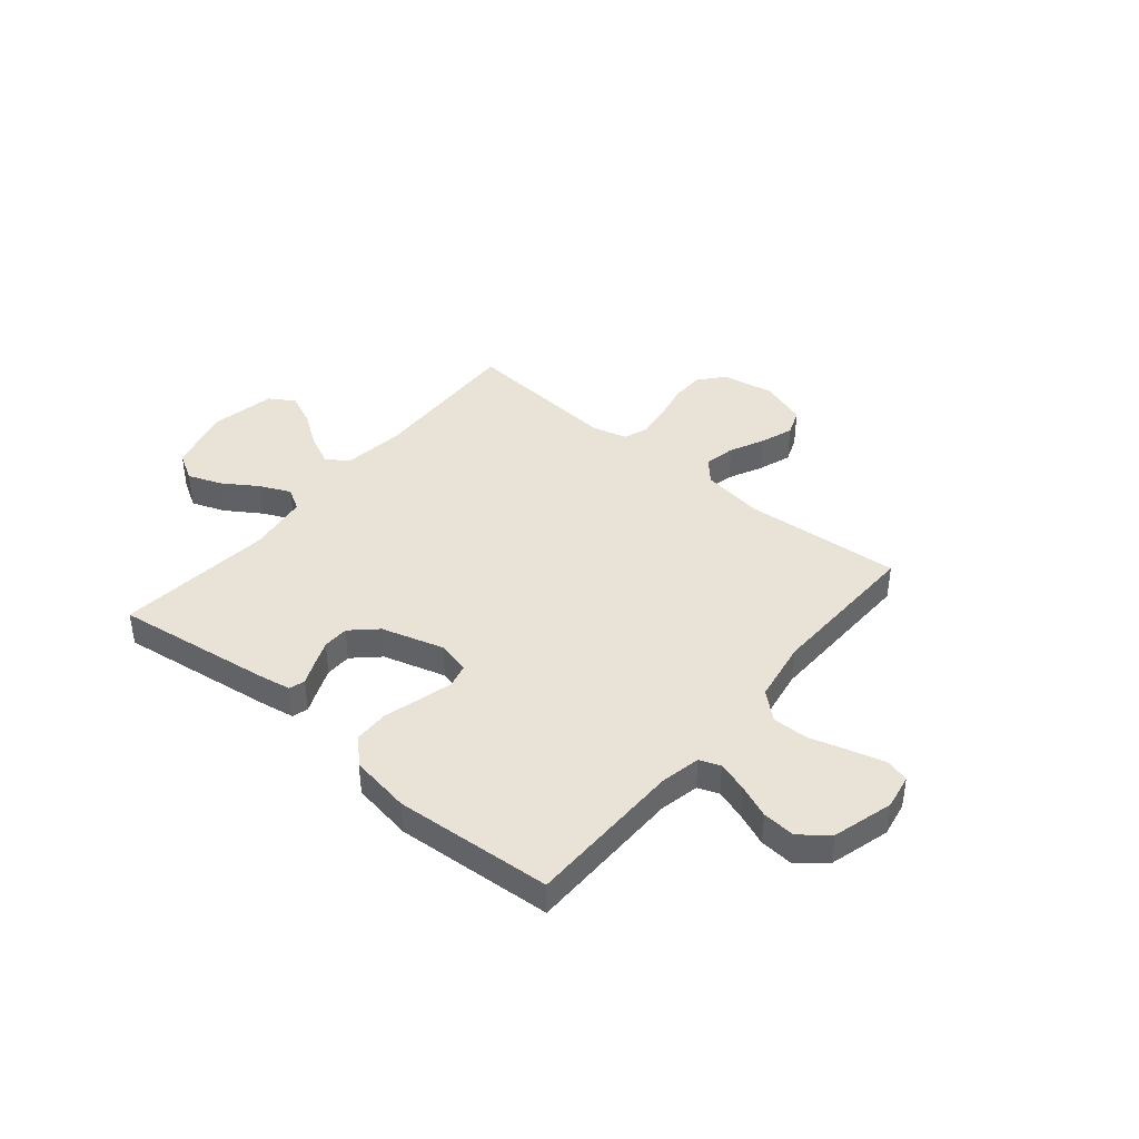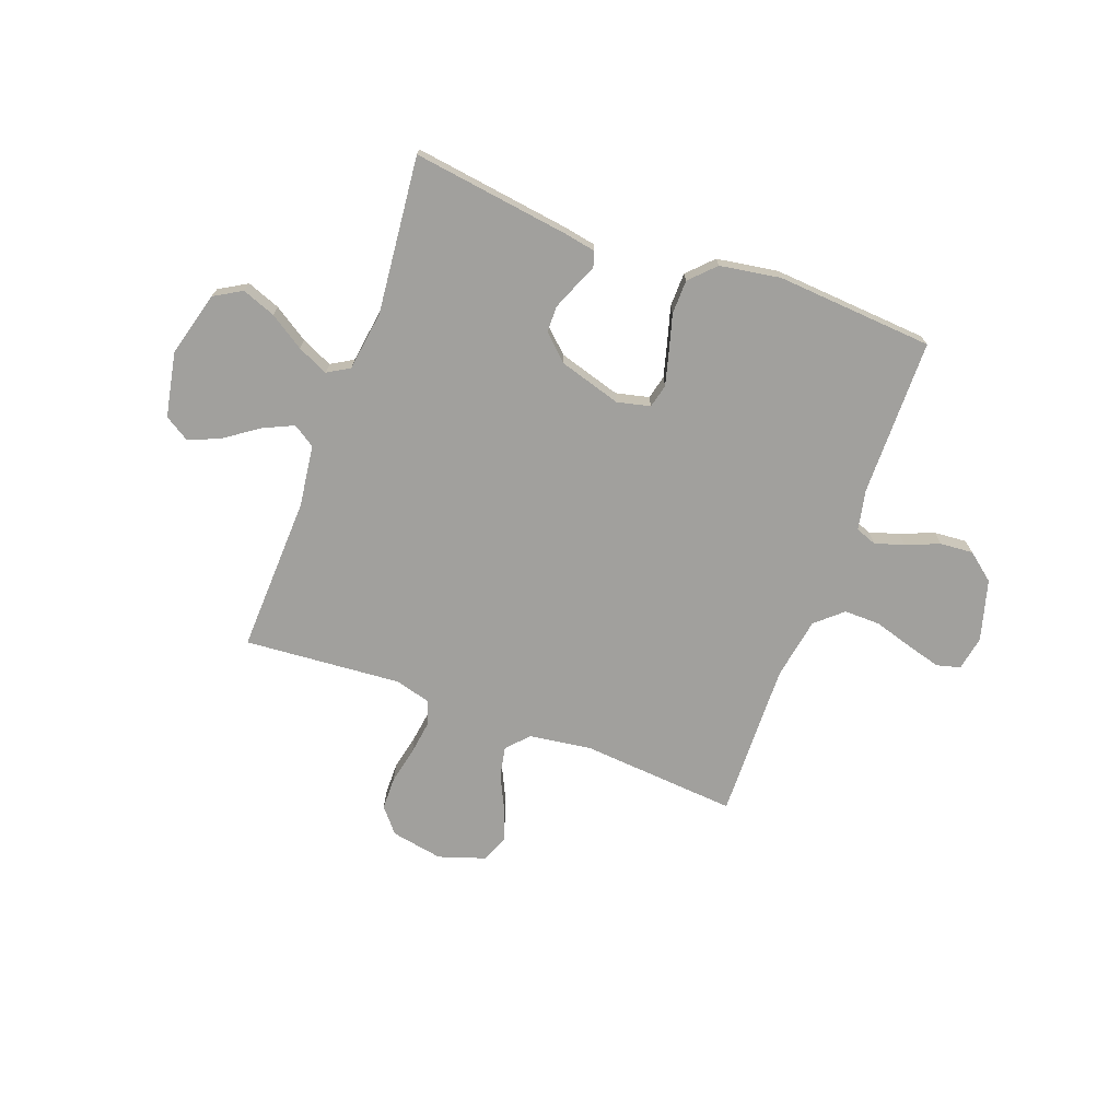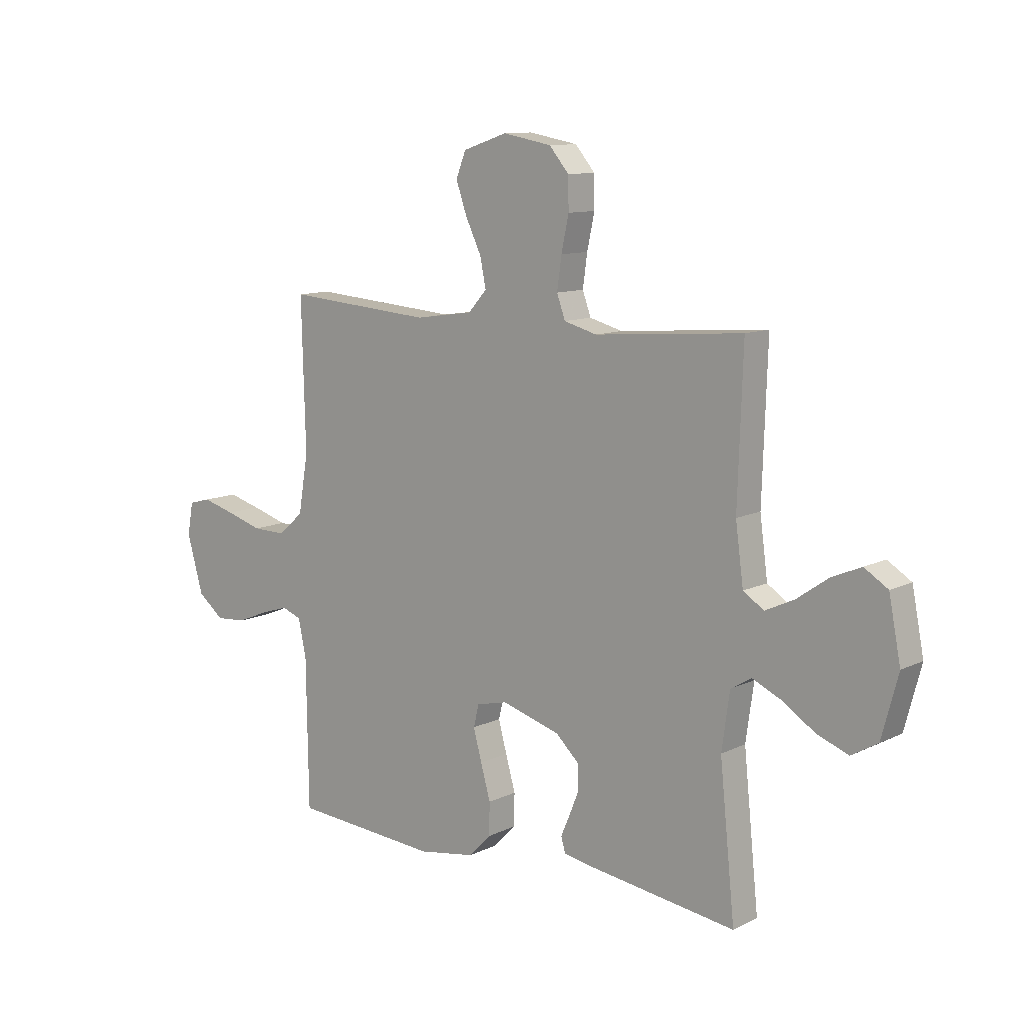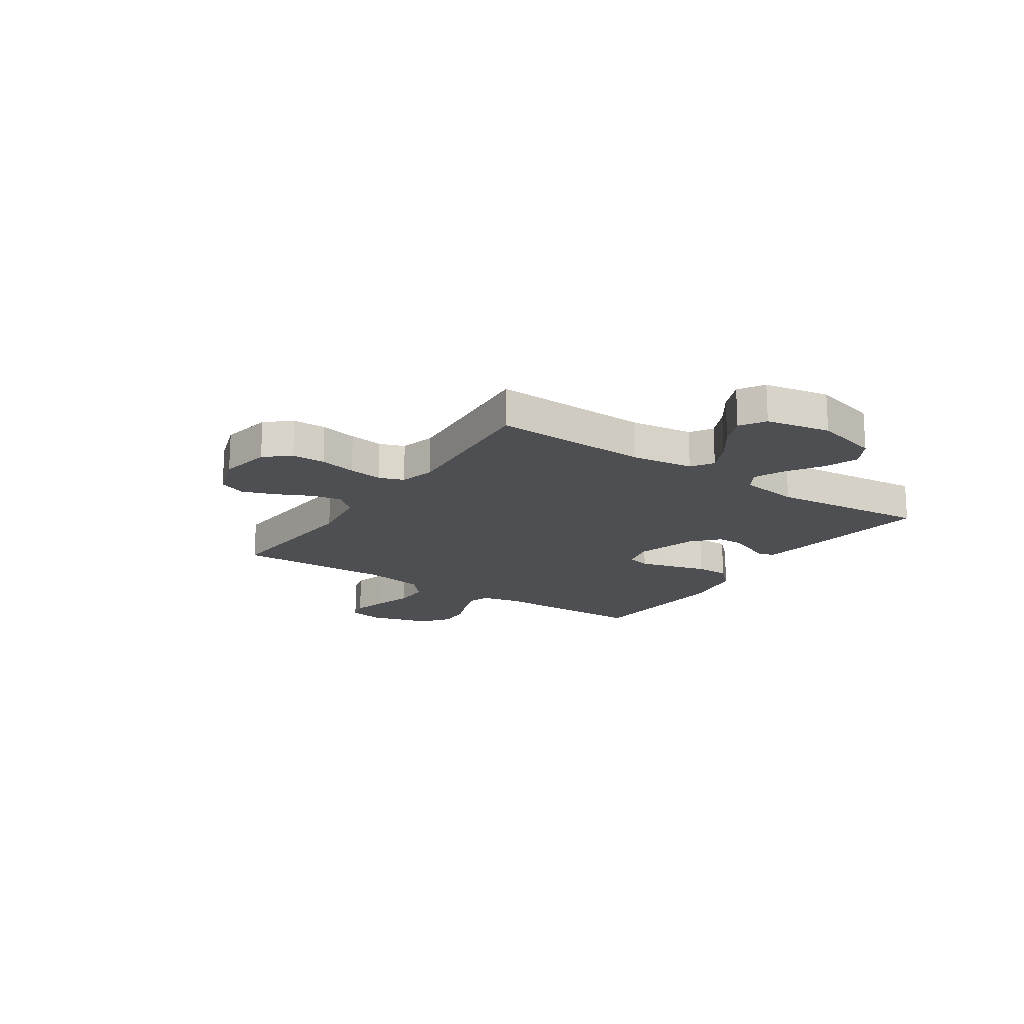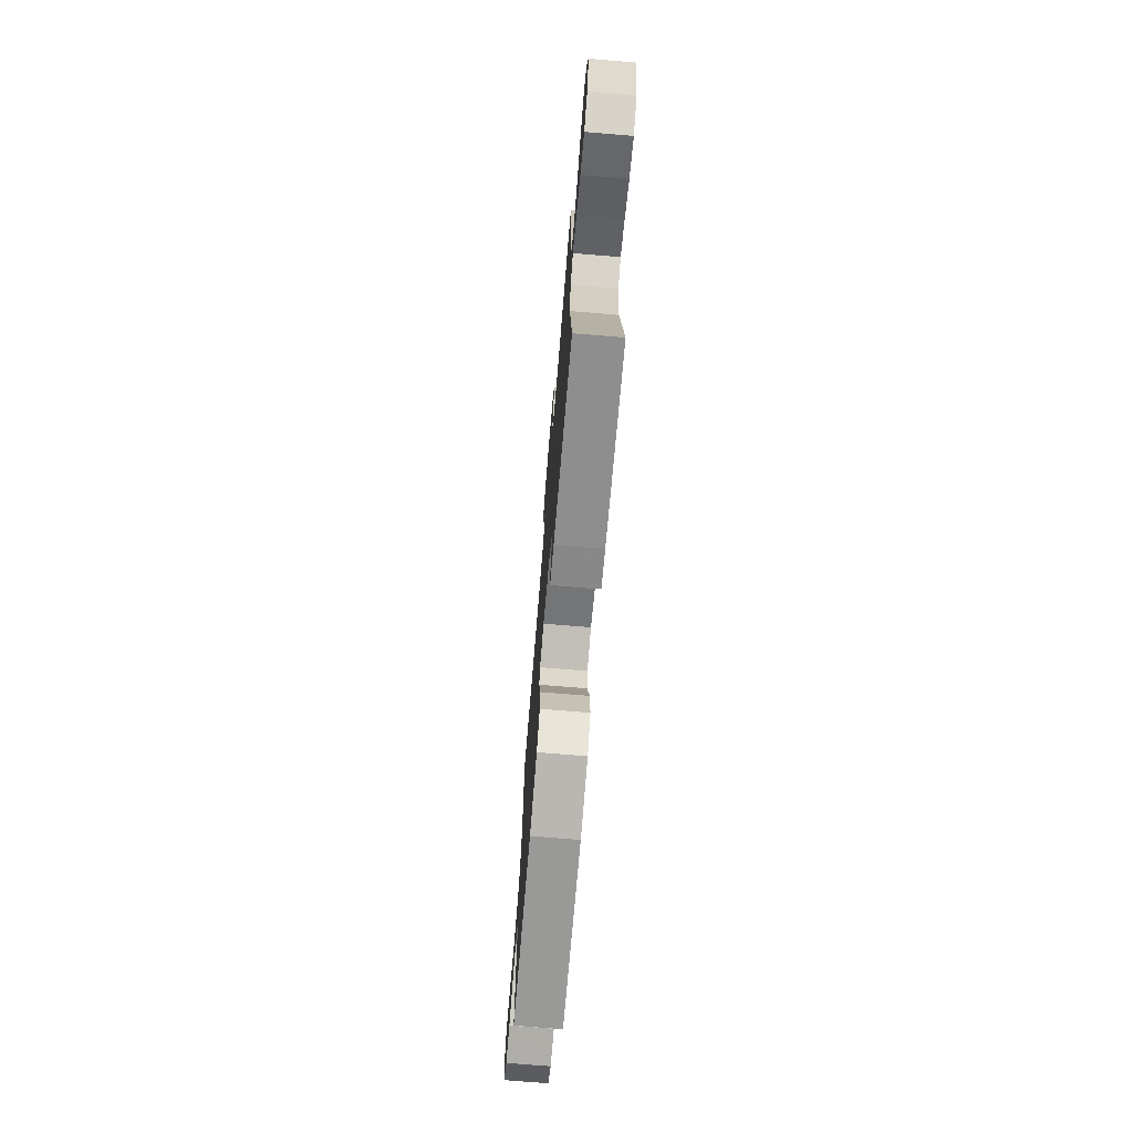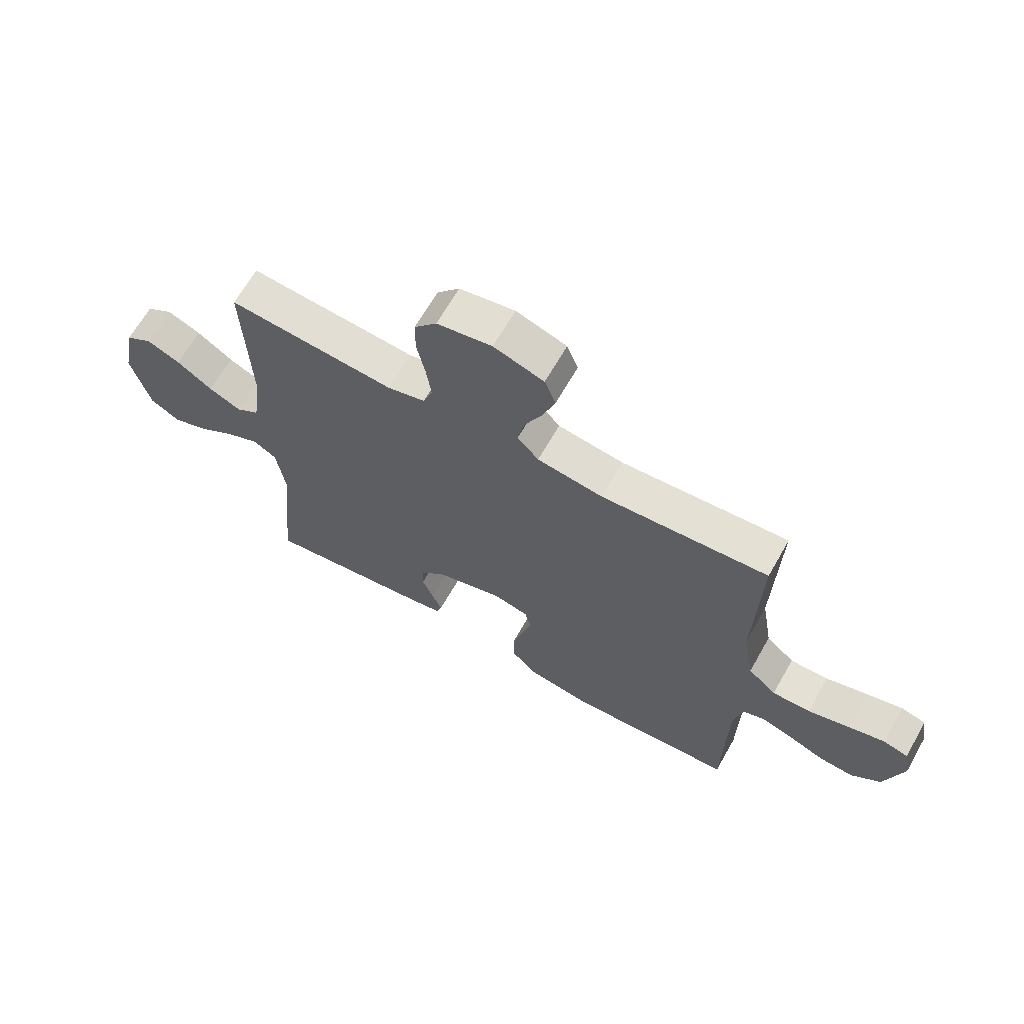
<metadata>
{"format":"obj","ext":"obj","renderer":"f3d","projection":"perspective","resolution":1024,"background":"white","views":[{"elev":41.5,"azim":-140.2,"up":"+Y"},{"elev":-71.6,"azim":159.6,"up":"+Y"},{"elev":10.9,"azim":40.2,"up":"+Z"},{"elev":-17.6,"azim":56.1,"up":"+Y"},{"elev":-72.9,"azim":85.3,"up":"+Z"},{"elev":65.9,"azim":-150.4,"up":"+Z"}]}
</metadata>
<code>
v -0.5 0.07 -0.5
v -0.504 0.07 -0.2
v -0.52 0.07 -0.124
v -0.56 0.07 -0.109
v -0.616 0.07 -0.127
v -0.68 0.07 -0.153
v -0.743 0.07 -0.158
v -0.796 0.07 -0.116
v -0.829 0.07 0
v -0.817 0.07 0.066
v -0.772 0.07 0.078
v -0.706 0.07 0.06
v -0.632 0.07 0.038
v -0.563 0.07 0.037
v -0.512 0.07 0.082
v -0.492 0.07 0.2
v -0.5 0.07 0.5
v -0.2 0.07 0.477
v -0.082 0.07 0.494
v -0.044 0.07 0.536
v -0.056 0.07 0.595
v -0.088 0.07 0.661
v -0.11 0.07 0.724
v -0.09 0.07 0.775
v 0 0.07 0.805
v 0.099 0.07 0.787
v 0.139 0.07 0.74
v 0.14 0.07 0.676
v 0.125 0.07 0.606
v 0.116 0.07 0.541
v 0.133 0.07 0.494
v 0.2 0.07 0.476
v 0.5 0.07 0.5
v 0.49 0.07 0.2
v 0.506 0.07 0.082
v 0.548 0.07 0.055
v 0.606 0.07 0.082
v 0.67 0.07 0.127
v 0.73 0.07 0.153
v 0.778 0.07 0.123
v 0.802 0.07 0
v 0.769 0.07 -0.124
v 0.716 0.07 -0.155
v 0.652 0.07 -0.131
v 0.586 0.07 -0.088
v 0.527 0.07 -0.061
v 0.485 0.07 -0.086
v 0.469 0.07 -0.2
v 0.5 0.07 -0.5
v 0.2 0.07 -0.459
v 0.139 0.07 -0.448
v 0.13 0.07 -0.418
v 0.148 0.07 -0.376
v 0.168 0.07 -0.327
v 0.167 0.07 -0.277
v 0.119 0.07 -0.232
v 0 0.07 -0.197
v -0.063 0.07 -0.212
v -0.074 0.07 -0.257
v -0.057 0.07 -0.32
v -0.037 0.07 -0.39
v -0.038 0.07 -0.455
v -0.084 0.07 -0.502
v -0.2 0.07 -0.521
v -0.5 0 -0.5
v -0.504 0 -0.2
v -0.52 0 -0.124
v -0.56 0 -0.109
v -0.616 0 -0.127
v -0.68 0 -0.153
v -0.743 0 -0.158
v -0.796 0 -0.116
v -0.829 0 0
v -0.817 0 0.066
v -0.772 0 0.078
v -0.706 0 0.06
v -0.632 0 0.038
v -0.563 0 0.037
v -0.512 0 0.082
v -0.492 0 0.2
v -0.5 0 0.5
v -0.2 0 0.477
v -0.082 0 0.494
v -0.044 0 0.536
v -0.056 0 0.595
v -0.088 0 0.661
v -0.11 0 0.724
v -0.09 0 0.775
v 0 0 0.805
v 0.099 0 0.787
v 0.139 0 0.74
v 0.14 0 0.676
v 0.125 0 0.606
v 0.116 0 0.541
v 0.133 0 0.494
v 0.2 0 0.476
v 0.5 0 0.5
v 0.49 0 0.2
v 0.506 0 0.082
v 0.548 0 0.055
v 0.606 0 0.082
v 0.67 0 0.127
v 0.73 0 0.153
v 0.778 0 0.123
v 0.802 0 0
v 0.769 0 -0.124
v 0.716 0 -0.155
v 0.652 0 -0.131
v 0.586 0 -0.088
v 0.527 0 -0.061
v 0.485 0 -0.086
v 0.469 0 -0.2
v 0.5 0 -0.5
v 0.2 0 -0.459
v 0.139 0 -0.448
v 0.13 0 -0.418
v 0.148 0 -0.376
v 0.168 0 -0.327
v 0.167 0 -0.277
v 0.119 0 -0.232
v 0 0 -0.197
v -0.063 0 -0.212
v -0.074 0 -0.257
v -0.057 0 -0.32
v -0.037 0 -0.39
v -0.038 0 -0.455
v -0.084 0 -0.502
v -0.2 0 -0.521
f 63 64 1 2
f 60 61 62 63
f 59 60 63 2
f 58 59 2 3
f 57 58 3 4
f 50 51 52 53
f 48 49 50 53
f 47 48 53 54
f 42 43 44 45
f 42 45 46
f 41 42 46
f 40 41 46
f 37 38 39 40
f 36 37 40 46
f 35 36 46 47
f 32 33 34
f 31 32 34 35
f 26 27 28 29
f 26 29 30
f 25 26 30
f 24 25 30 31
f 21 22 23 24
f 20 21 24 31
f 16 17 18
f 15 16 18 19
f 10 11 12 13
f 8 9 10 13
f 8 13 14
f 5 6 7 8
f 4 5 8 14
f 57 4 14 15
f 35 47 54 55
f 35 55 56
f 19 20 31 35
f 35 56 57
f 15 19 35 57
f 66 65 128 127
f 127 126 125 124
f 66 127 124 123
f 67 66 123 122
f 68 67 122 121
f 117 116 115 114
f 117 114 113 112
f 118 117 112 111
f 109 108 107 106
f 110 109 106
f 110 106 105
f 110 105 104
f 104 103 102 101
f 110 104 101 100
f 111 110 100 99
f 98 97 96
f 99 98 96 95
f 93 92 91 90
f 94 93 90
f 94 90 89
f 95 94 89 88
f 88 87 86 85
f 95 88 85 84
f 82 81 80
f 83 82 80 79
f 77 76 75 74
f 77 74 73 72
f 78 77 72
f 72 71 70 69
f 78 72 69 68
f 79 78 68 121
f 119 118 111 99
f 120 119 99
f 99 95 84 83
f 121 120 99
f 121 99 83 79
f 1 65 66 2
f 2 66 67 3
f 3 67 68 4
f 4 68 69 5
f 5 69 70 6
f 6 70 71 7
f 7 71 72 8
f 8 72 73 9
f 9 73 74 10
f 10 74 75 11
f 11 75 76 12
f 12 76 77 13
f 13 77 78 14
f 14 78 79 15
f 15 79 80 16
f 16 80 81 17
f 17 81 82 18
f 18 82 83 19
f 19 83 84 20
f 20 84 85 21
f 21 85 86 22
f 22 86 87 23
f 23 87 88 24
f 24 88 89 25
f 25 89 90 26
f 26 90 91 27
f 27 91 92 28
f 28 92 93 29
f 29 93 94 30
f 30 94 95 31
f 31 95 96 32
f 32 96 97 33
f 33 97 98 34
f 34 98 99 35
f 35 99 100 36
f 36 100 101 37
f 37 101 102 38
f 38 102 103 39
f 39 103 104 40
f 40 104 105 41
f 41 105 106 42
f 42 106 107 43
f 43 107 108 44
f 44 108 109 45
f 45 109 110 46
f 46 110 111 47
f 47 111 112 48
f 48 112 113 49
f 49 113 114 50
f 50 114 115 51
f 51 115 116 52
f 52 116 117 53
f 53 117 118 54
f 54 118 119 55
f 55 119 120 56
f 56 120 121 57
f 57 121 122 58
f 58 122 123 59
f 59 123 124 60
f 60 124 125 61
f 61 125 126 62
f 62 126 127 63
f 63 127 128 64
f 64 128 65 1

</code>
